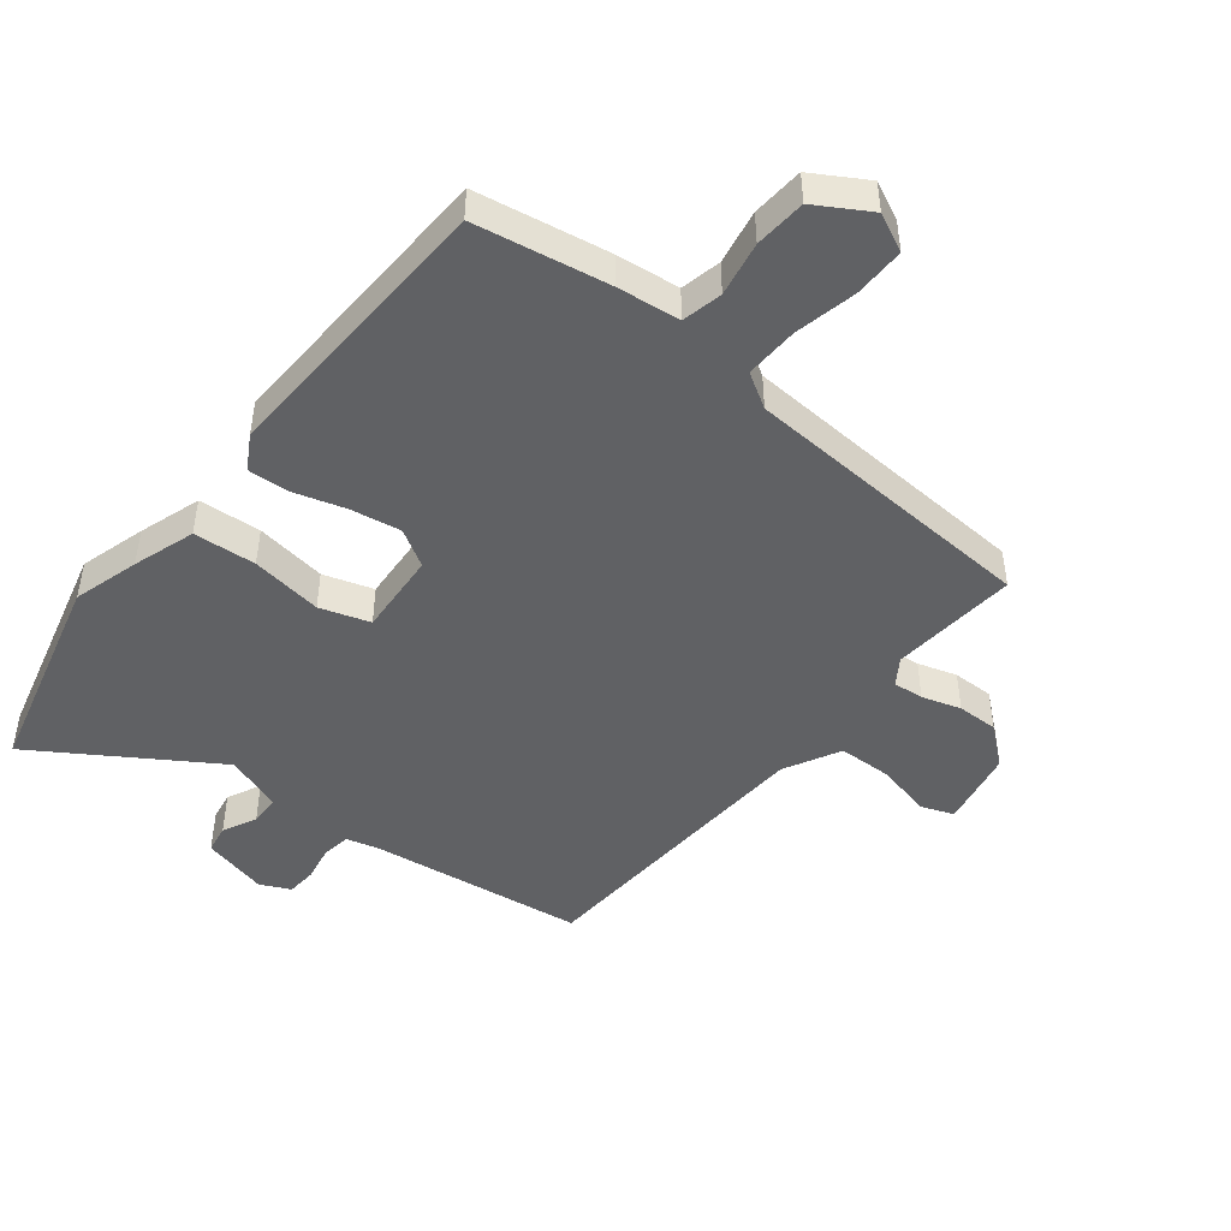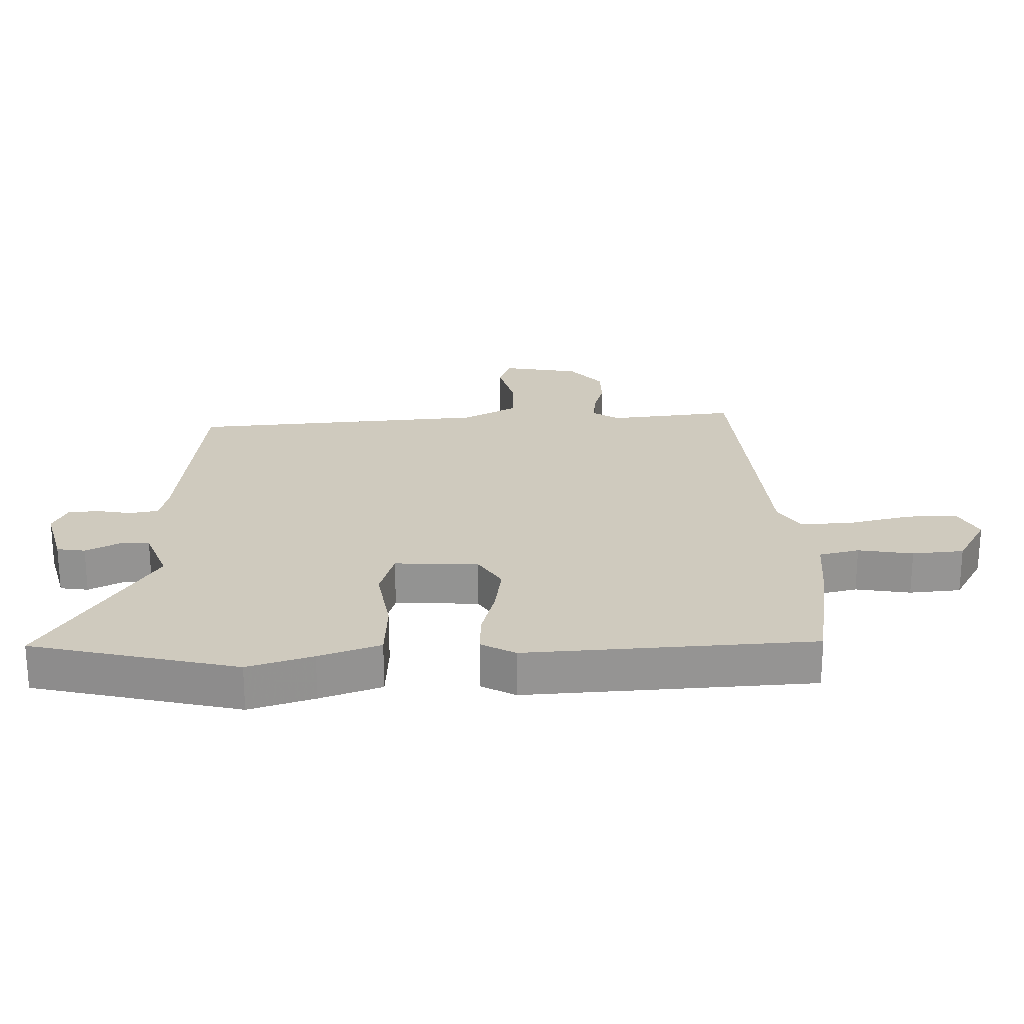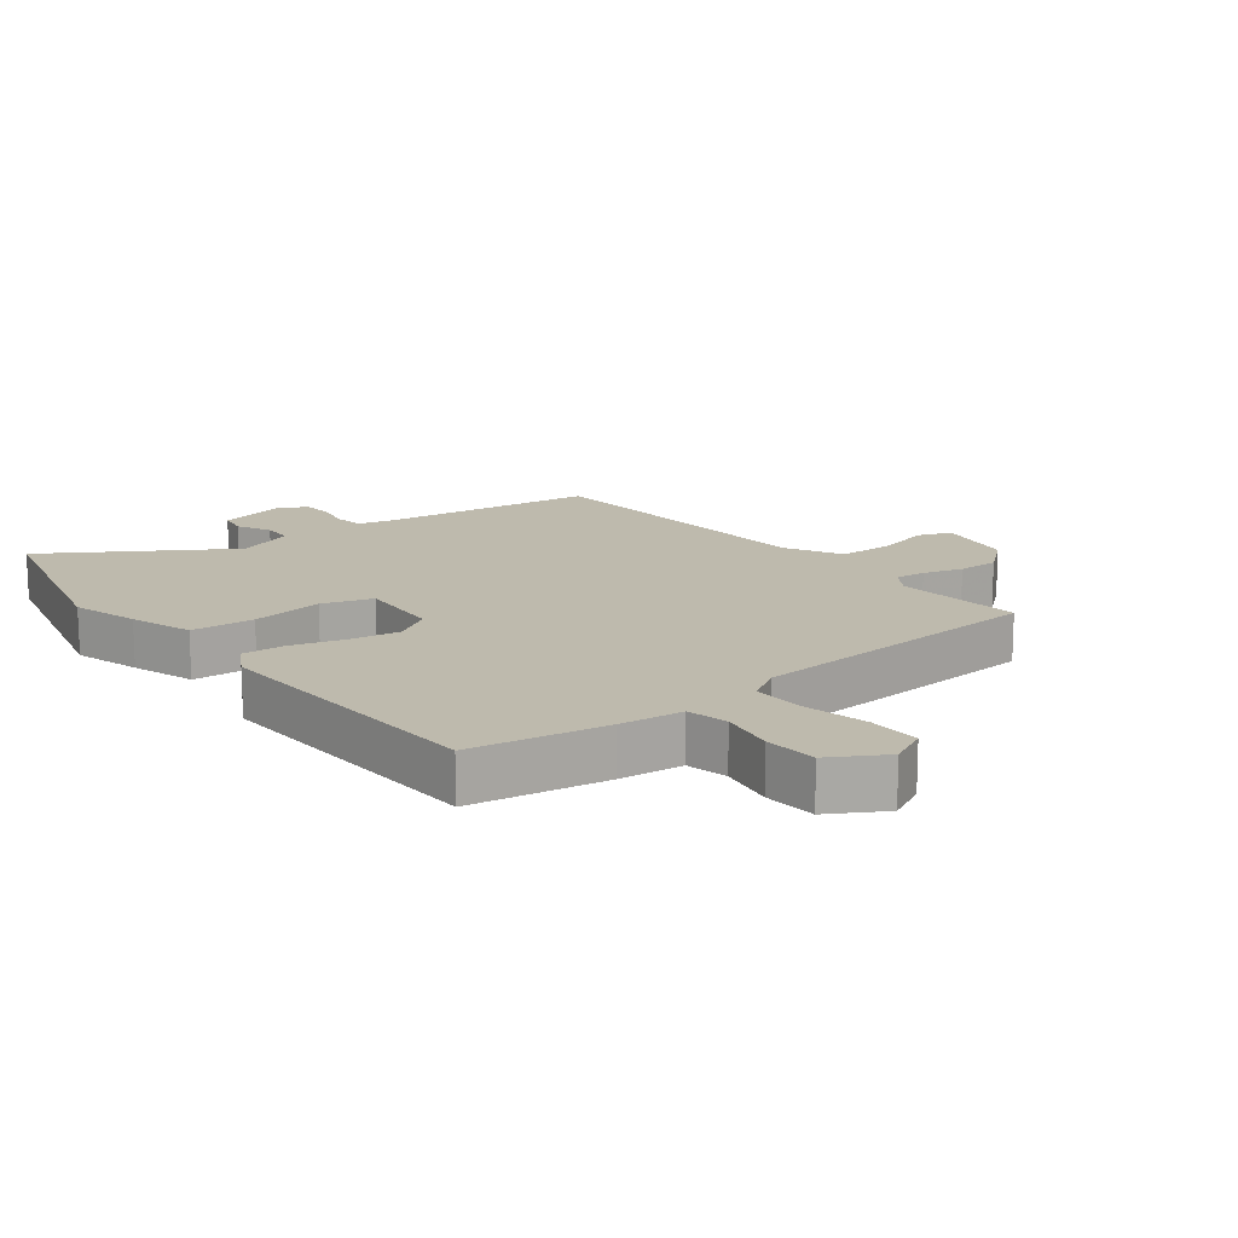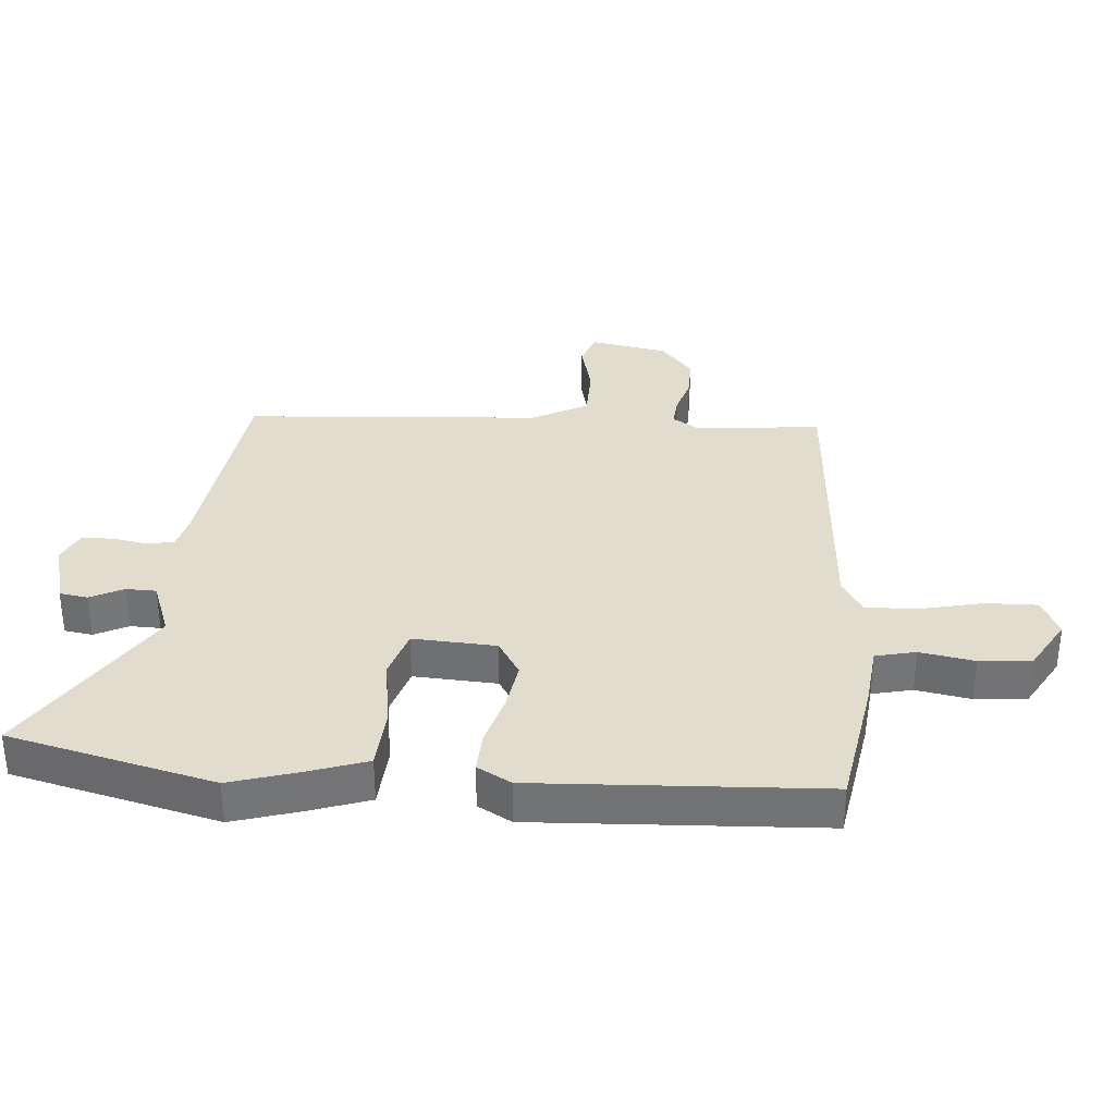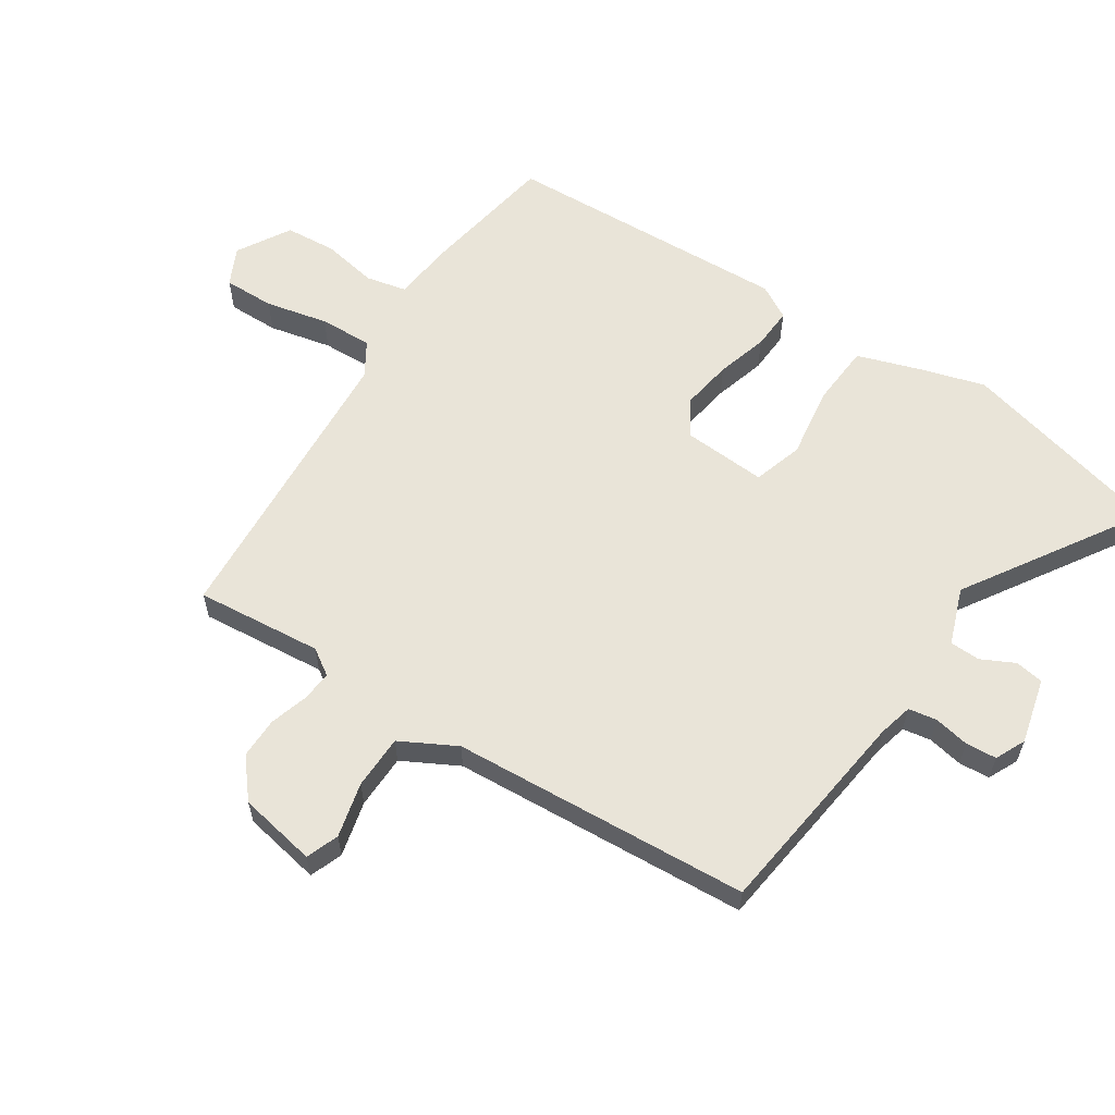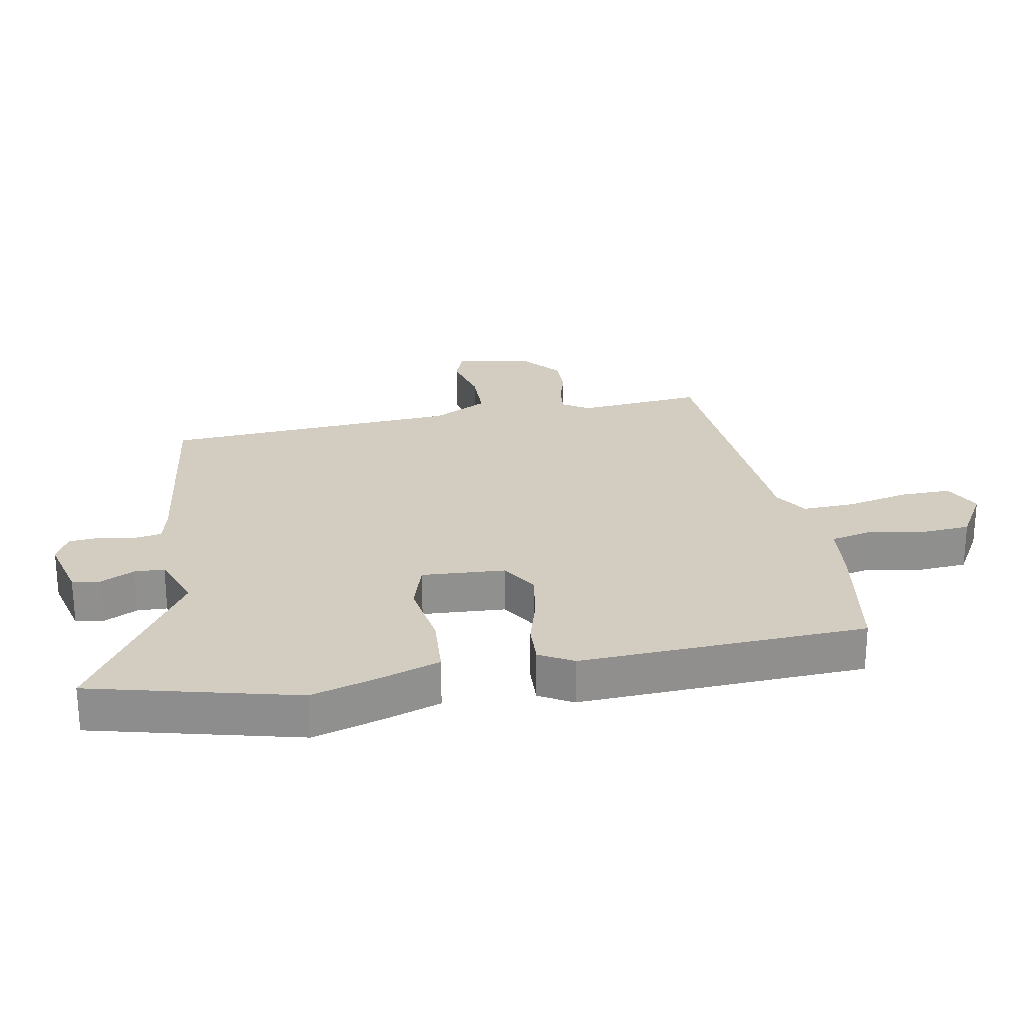
<metadata>
{"format":"obj","ext":"obj","renderer":"f3d","projection":"perspective","resolution":1024,"background":"white","views":[{"elev":-46.8,"azim":-37.7,"up":"+Y"},{"elev":23.2,"azim":-91.7,"up":"+Y"},{"elev":15.4,"azim":-37.4,"up":"+Y"},{"elev":34.0,"azim":-85.2,"up":"+Y"},{"elev":60.1,"azim":123.8,"up":"+Y"},{"elev":24.8,"azim":-100.0,"up":"+Y"}]}
</metadata>
<code>
v -0.475 0.07 0.496
v -0.263 0.07 0.53
v -0.163 0.07 0.54
v -0.148 0.07 0.604
v -0.163 0.07 0.691
v -0.156 0.07 0.773
v -0.071 0.07 0.822
v -0.011 0.07 0.792
v -0.013 0.07 0.711
v -0.036 0.07 0.612
v -0.04 0.07 0.528
v 0.014 0.07 0.494
v 0.487 0.07 0.459
v 0.466 0.07 0.258
v 0.493 0.07 0.216
v 0.541 0.07 0.22
v 0.603 0.07 0.238
v 0.668 0.07 0.238
v 0.728 0.07 0.187
v 0.75 0.07 0.063
v 0.698 0.07 0.044
v 0.611 0.07 0.066
v 0.525 0.07 0.065
v 0.477 0.07 -0.023
v 0.442 0.07 -0.497
v 0.103 0.07 -0.537
v 0.049 0.07 -0.55
v 0.041 0.07 -0.595
v 0.051 0.07 -0.651
v 0.047 0.07 -0.7
v -0.001 0.07 -0.722
v -0.105 0.07 -0.695
v -0.112 0.07 -0.65
v -0.085 0.07 -0.597
v -0.086 0.07 -0.549
v -0.176 0.07 -0.515
v -0.455 0.07 -0.688
v -0.534 0.07 -0.36
v -0.502 0.07 -0.256
v -0.468 0.07 -0.158
v -0.369 0.07 -0.152
v -0.256 0.07 -0.17
v -0.177 0.07 -0.146
v -0.184 0.07 -0.013
v -0.242 0.07 0.023
v -0.322 0.07 0.011
v -0.404 0.07 -0.012
v -0.47 0.07 -0.015
v -0.5 0.07 0.039
v -0.475 0 0.496
v -0.263 0 0.53
v -0.163 0 0.54
v -0.148 0 0.604
v -0.163 0 0.691
v -0.156 0 0.773
v -0.071 0 0.822
v -0.011 0 0.792
v -0.013 0 0.711
v -0.036 0 0.612
v -0.04 0 0.528
v 0.014 0 0.494
v 0.487 0 0.459
v 0.466 0 0.258
v 0.493 0 0.216
v 0.541 0 0.22
v 0.603 0 0.238
v 0.668 0 0.238
v 0.728 0 0.187
v 0.75 0 0.063
v 0.698 0 0.044
v 0.611 0 0.066
v 0.525 0 0.065
v 0.477 0 -0.023
v 0.442 0 -0.497
v 0.103 0 -0.537
v 0.049 0 -0.55
v 0.041 0 -0.595
v 0.051 0 -0.651
v 0.047 0 -0.7
v -0.001 0 -0.722
v -0.105 0 -0.695
v -0.112 0 -0.65
v -0.085 0 -0.597
v -0.086 0 -0.549
v -0.176 0 -0.515
v -0.455 0 -0.688
v -0.534 0 -0.36
v -0.502 0 -0.256
v -0.468 0 -0.158
v -0.369 0 -0.152
v -0.256 0 -0.17
v -0.177 0 -0.146
v -0.184 0 -0.013
v -0.242 0 0.023
v -0.322 0 0.011
v -0.404 0 -0.012
v -0.47 0 -0.015
v -0.5 0 0.039
f 46 47 48 49
f 45 46 49 1
f 44 45 1 2
f 39 40 41 42
f 39 42 43
f 36 37 38 39
f 35 36 39 43
f 31 32 33 34
f 31 34 35
f 28 29 30 31
f 27 28 31 35
f 26 27 35 43
f 24 25 26 43
f 19 20 21 22
f 19 22 23
f 16 17 18 19
f 15 16 19 23
f 14 15 23 24
f 12 13 14
f 7 8 9 10
f 7 10 11
f 4 5 6 7
f 3 4 7 11
f 44 2 3 11
f 43 44 11 12
f 12 14 24 43
f 98 97 96 95
f 50 98 95 94
f 51 50 94 93
f 91 90 89 88
f 92 91 88
f 88 87 86 85
f 92 88 85 84
f 83 82 81 80
f 84 83 80
f 80 79 78 77
f 84 80 77 76
f 92 84 76 75
f 92 75 74 73
f 71 70 69 68
f 72 71 68
f 68 67 66 65
f 72 68 65 64
f 73 72 64 63
f 63 62 61
f 59 58 57 56
f 60 59 56
f 56 55 54 53
f 60 56 53 52
f 60 52 51 93
f 61 60 93 92
f 92 73 63 61
f 1 50 51 2
f 2 51 52 3
f 3 52 53 4
f 4 53 54 5
f 5 54 55 6
f 6 55 56 7
f 7 56 57 8
f 8 57 58 9
f 9 58 59 10
f 10 59 60 11
f 11 60 61 12
f 12 61 62 13
f 13 62 63 14
f 14 63 64 15
f 15 64 65 16
f 16 65 66 17
f 17 66 67 18
f 18 67 68 19
f 19 68 69 20
f 20 69 70 21
f 21 70 71 22
f 22 71 72 23
f 23 72 73 24
f 24 73 74 25
f 25 74 75 26
f 26 75 76 27
f 27 76 77 28
f 28 77 78 29
f 29 78 79 30
f 30 79 80 31
f 31 80 81 32
f 32 81 82 33
f 33 82 83 34
f 34 83 84 35
f 35 84 85 36
f 36 85 86 37
f 37 86 87 38
f 38 87 88 39
f 39 88 89 40
f 40 89 90 41
f 41 90 91 42
f 42 91 92 43
f 43 92 93 44
f 44 93 94 45
f 45 94 95 46
f 46 95 96 47
f 47 96 97 48
f 48 97 98 49
f 49 98 50 1

</code>
